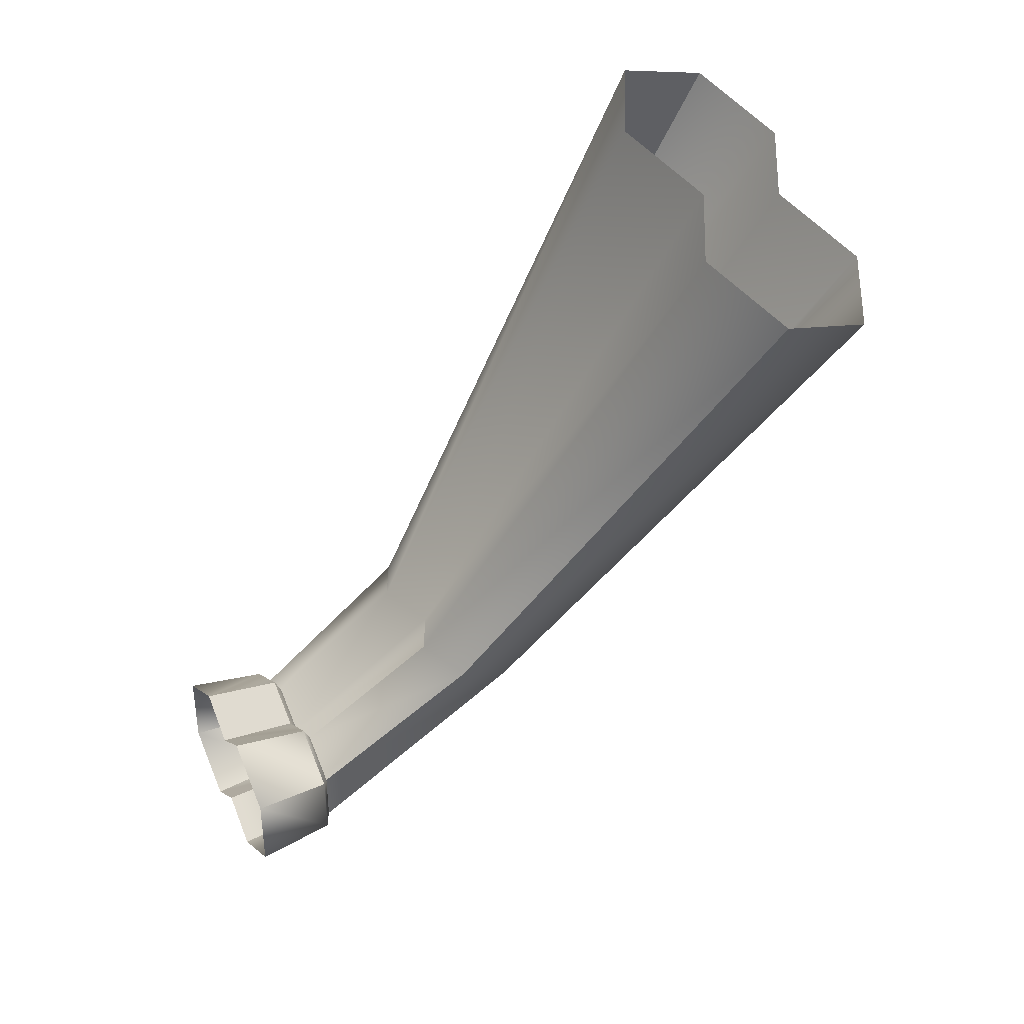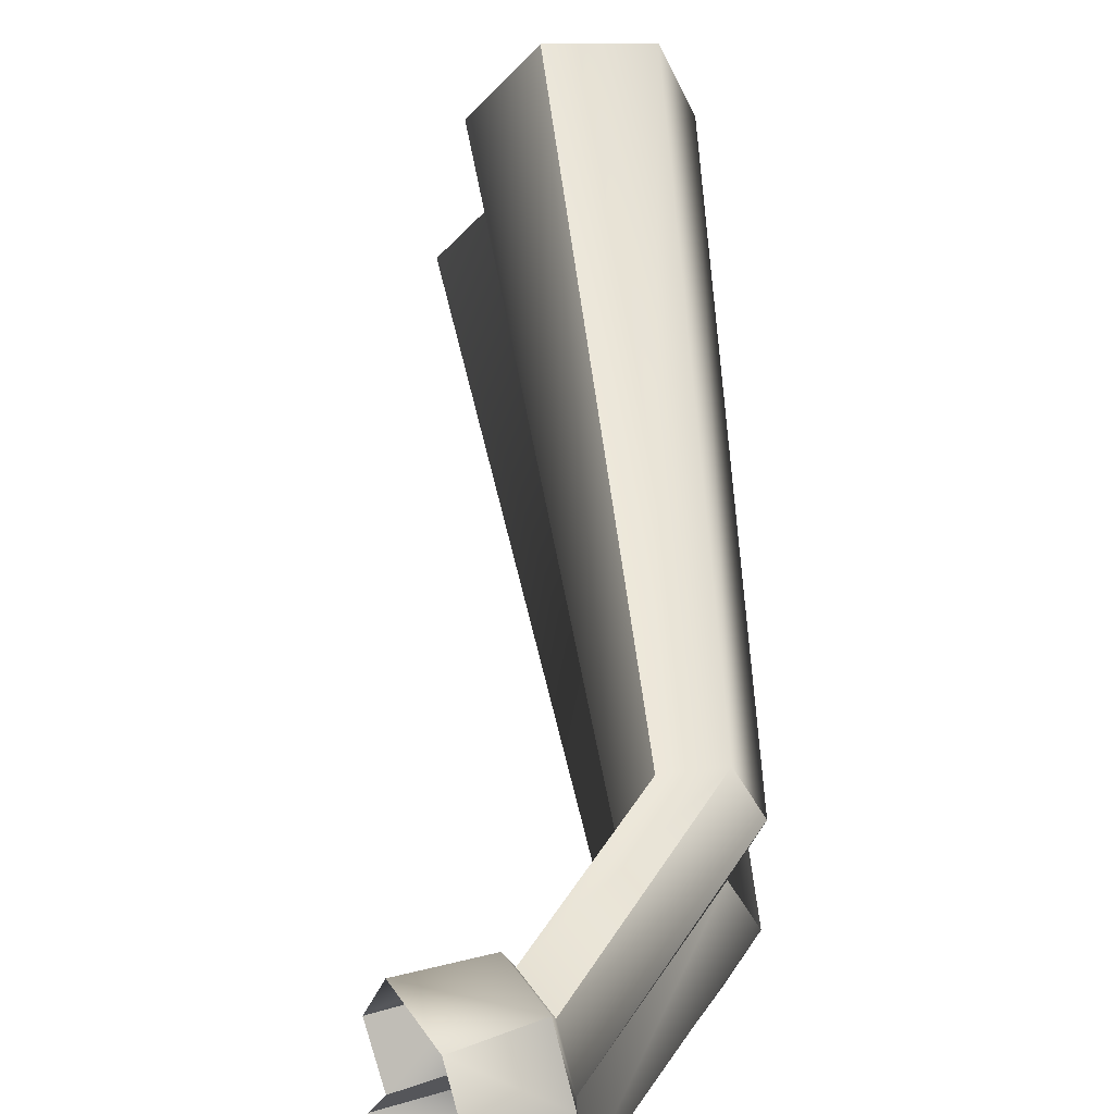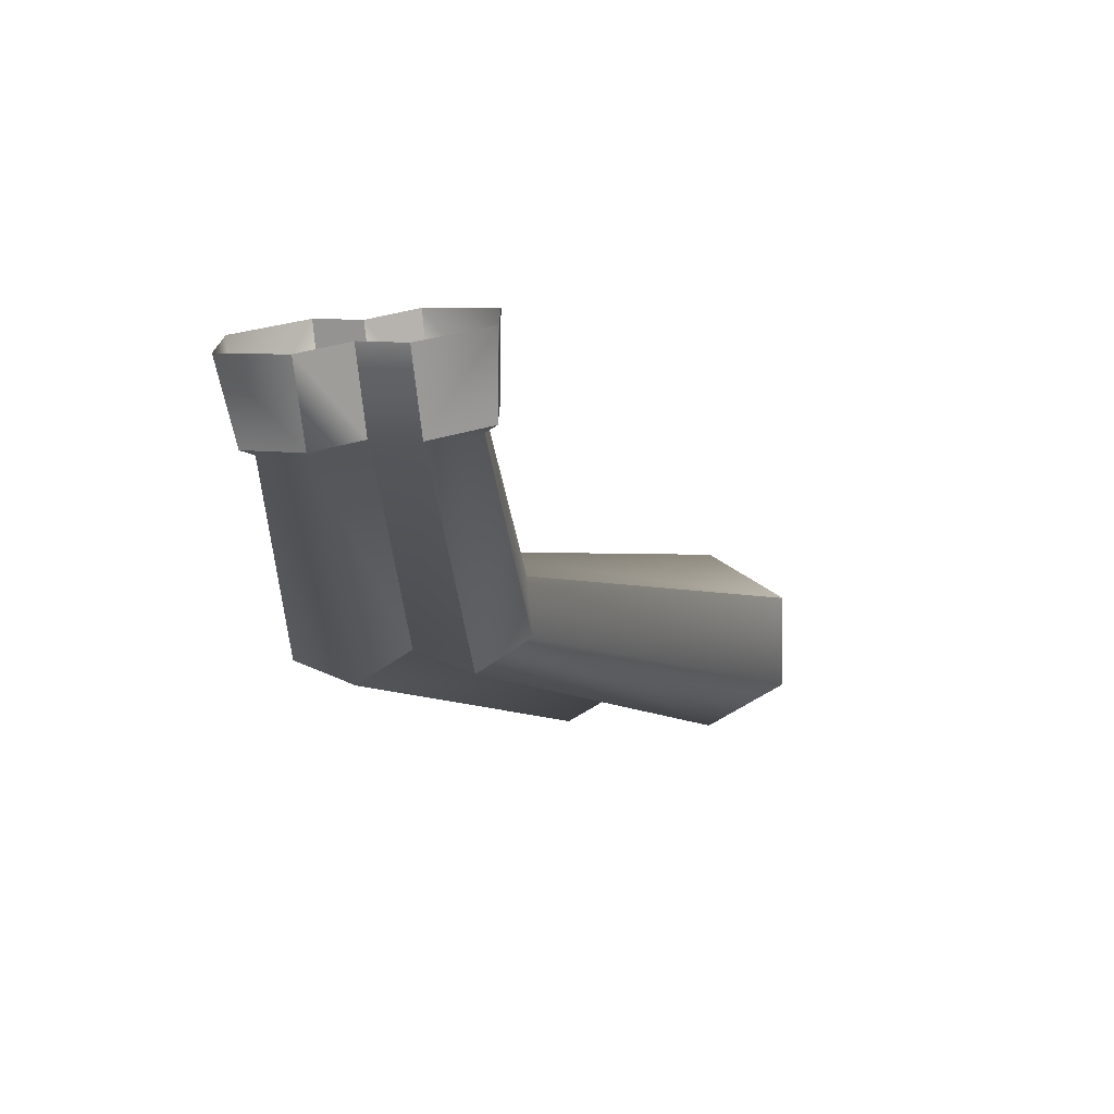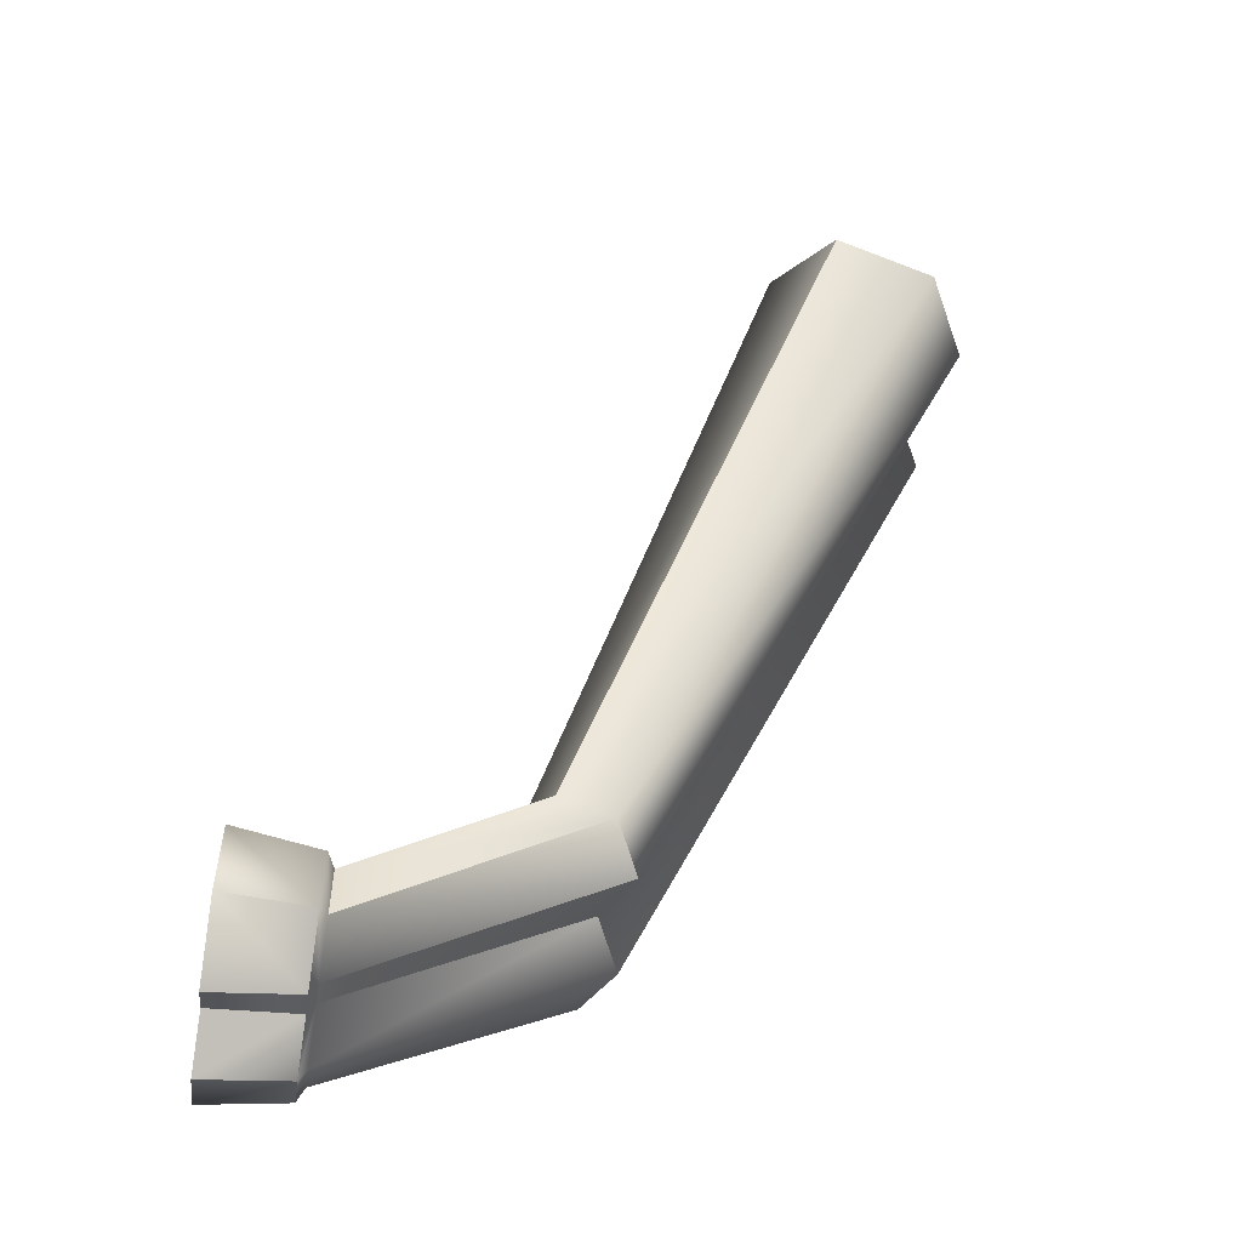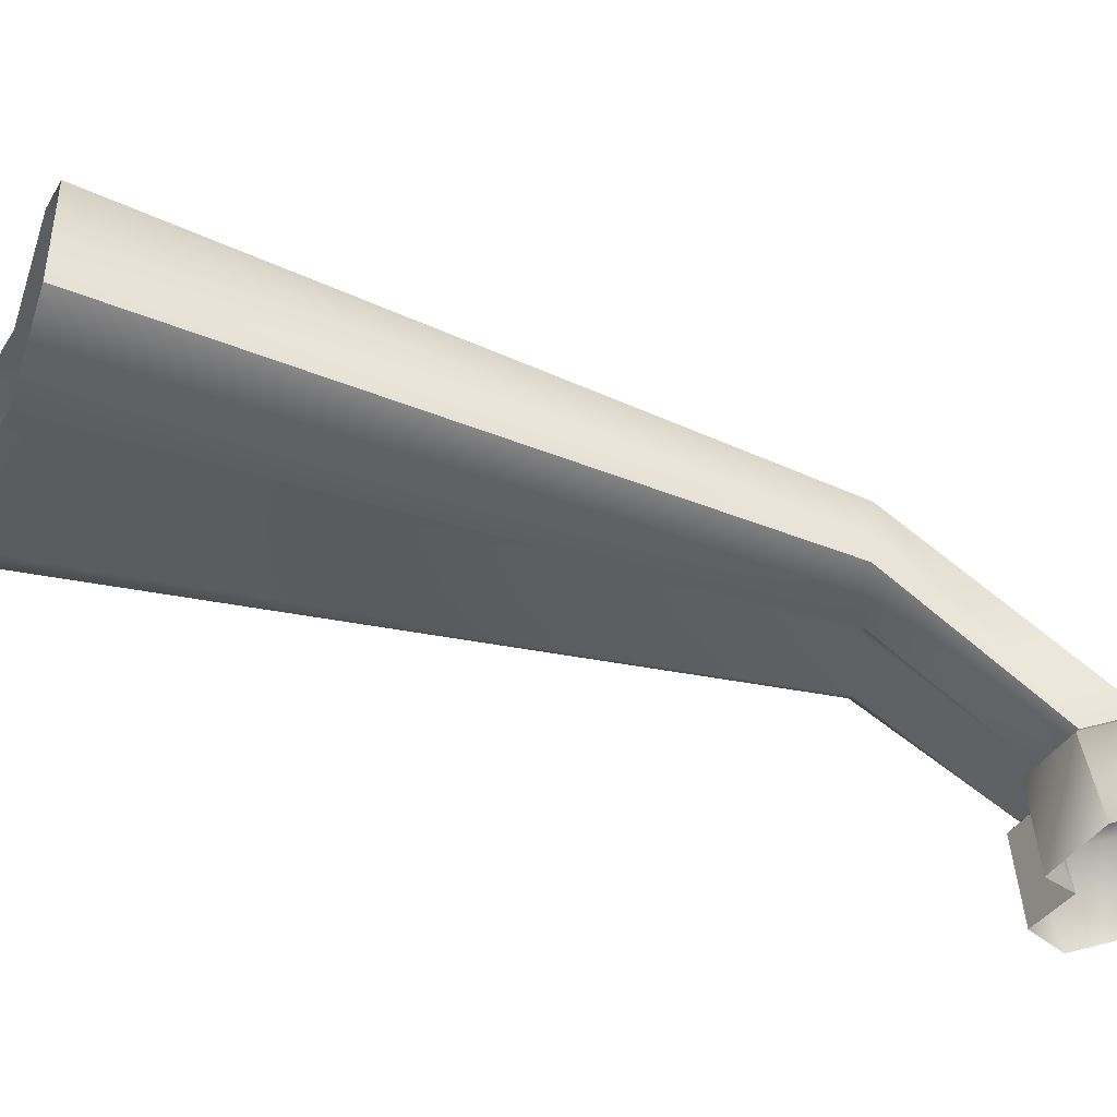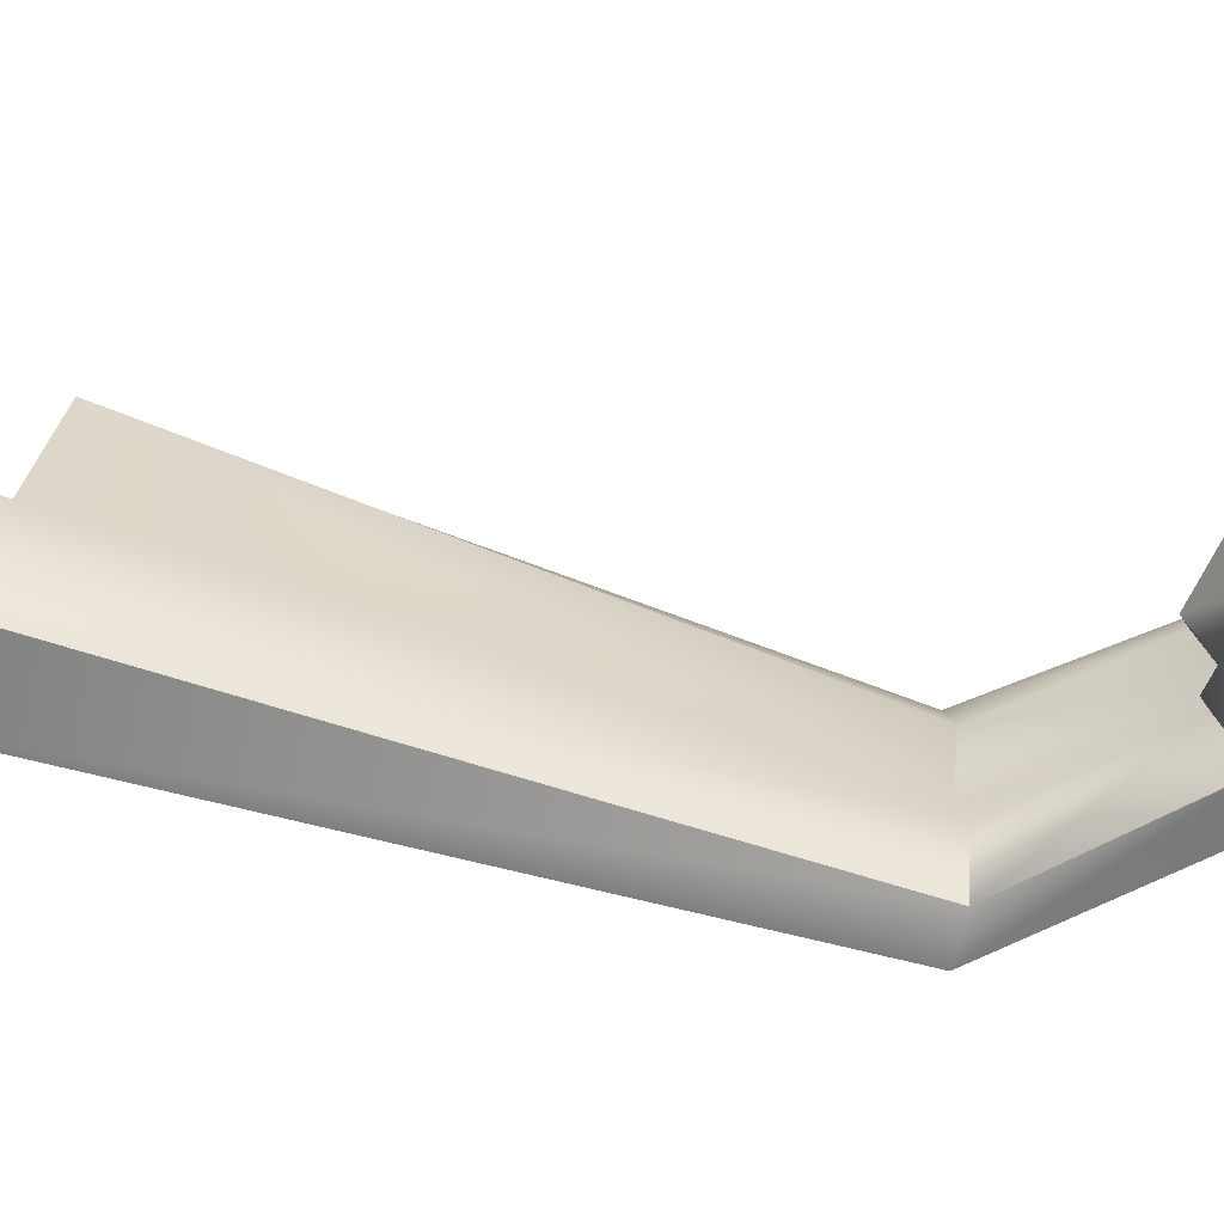
<metadata>
{"format":"obj","ext":"obj","renderer":"f3d","projection":"perspective","resolution":1024,"background":"white","views":[{"elev":37.9,"azim":-26.2,"up":"+Y"},{"elev":36.2,"azim":-29.1,"up":"+Z"},{"elev":-74.1,"azim":-84.3,"up":"+Y"},{"elev":-55.5,"azim":-9.2,"up":"+Y"},{"elev":58.5,"azim":-104.8,"up":"+Z"},{"elev":-55.8,"azim":-118.8,"up":"+Z"}]}
</metadata>
<code>
v 0.01278 0.01631 0.01203
v 0.006476 0.003003 0.00588
v 0.005228 0.00344 0.00588
v 0.0105 0.01698 0.01227
v 0.00461 0.003658 0.004583
v 0.009363 0.01804 0.01042
v 0.00524 0.003438 0.003293
v 0.0105 0.01842 0.008336
v 0.01278 0.01774 0.008091
v 0.006488 0.003001 0.003293
v 0.007106 0.002783 0.004583
v 0.01392 0.01669 0.00993
v 0.001132 -0.0004815 0.005532
v 0.001132 0.0008236 0.005532
v 0.001132 0.001476 0.004409
v 0.001132 0.0008236 0.003293
v 0.001132 -0.0004815 0.003293
v 0.001132 -0.001134 0.004409
v 0.0009621 -0.0006446 0.005812
v 0.0009621 0.0009867 0.005812
v 0.0009622 0.001802 0.004408
v 0.0009623 0.00115 0.003293
v 0.0009623 -0.0008081 0.003293
v 0.0009622 -0.00146 0.004408
v -0.0009994 -0.0007797 0.006041
v -0.0009994 0.001122 0.006041
v -0.0009994 0.002073 0.004406
v -0.0009992 0.001313 0.003293
v -0.0009992 -0.0009706 0.003293
v -0.0009994 -0.001731 0.004406
v 0.01278 0.01917 0.004155
v 0.0105 0.01985 0.004401
v 0.005228 0.00344 0.0007047
v 0.006476 0.003003 0.0007047
v 0.009363 0.01947 0.006497
v 0.00461 0.003658 0.002002
v 0.01392 0.01812 0.006006
v 0.007106 0.002783 0.002002
v 0.001132 0.0008236 0.001053
v 0.001132 -0.0004815 0.001053
v 0.001132 0.001476 0.002176
v 0.001132 -0.001134 0.002176
v 0.0009621 0.0009867 0.0007735
v 0.0009621 -0.0006446 0.0007735
v 0.0009622 0.001802 0.002177
v 0.0009622 -0.00146 0.002177
v -0.0009994 0.001122 0.0005444
v -0.0009994 -0.0007797 0.0005444
v -0.0009994 0.002073 0.002179
v -0.0009994 -0.001731 0.002179
g polySurface3
f 1 2 3 4
f 4 3 5 6
f 6 5 7 8
f 9 10 11 12
f 12 11 2 1
f 2 13 14 3
f 3 14 15 5
f 5 15 16 7
f 10 17 18 11
f 11 18 13 2
f 13 19 20 14
f 14 20 21 15
f 15 21 22 16
f 17 23 24 18
f 18 24 19 13
f 19 25 26 20
f 20 26 27 21
f 21 27 28 22
f 23 29 30 24
f 24 30 25 19
f 31 32 33 34
f 32 35 36 33
f 35 8 7 36
f 9 37 38 10
f 37 31 34 38
f 34 33 39 40
f 33 36 41 39
f 36 7 16 41
f 10 38 42 17
f 38 34 40 42
f 40 39 43 44
f 39 41 45 43
f 41 16 22 45
f 17 42 46 23
f 42 40 44 46
f 44 43 47 48
f 43 45 49 47
f 45 22 28 49
f 23 46 50 29
f 46 44 48 50

</code>
